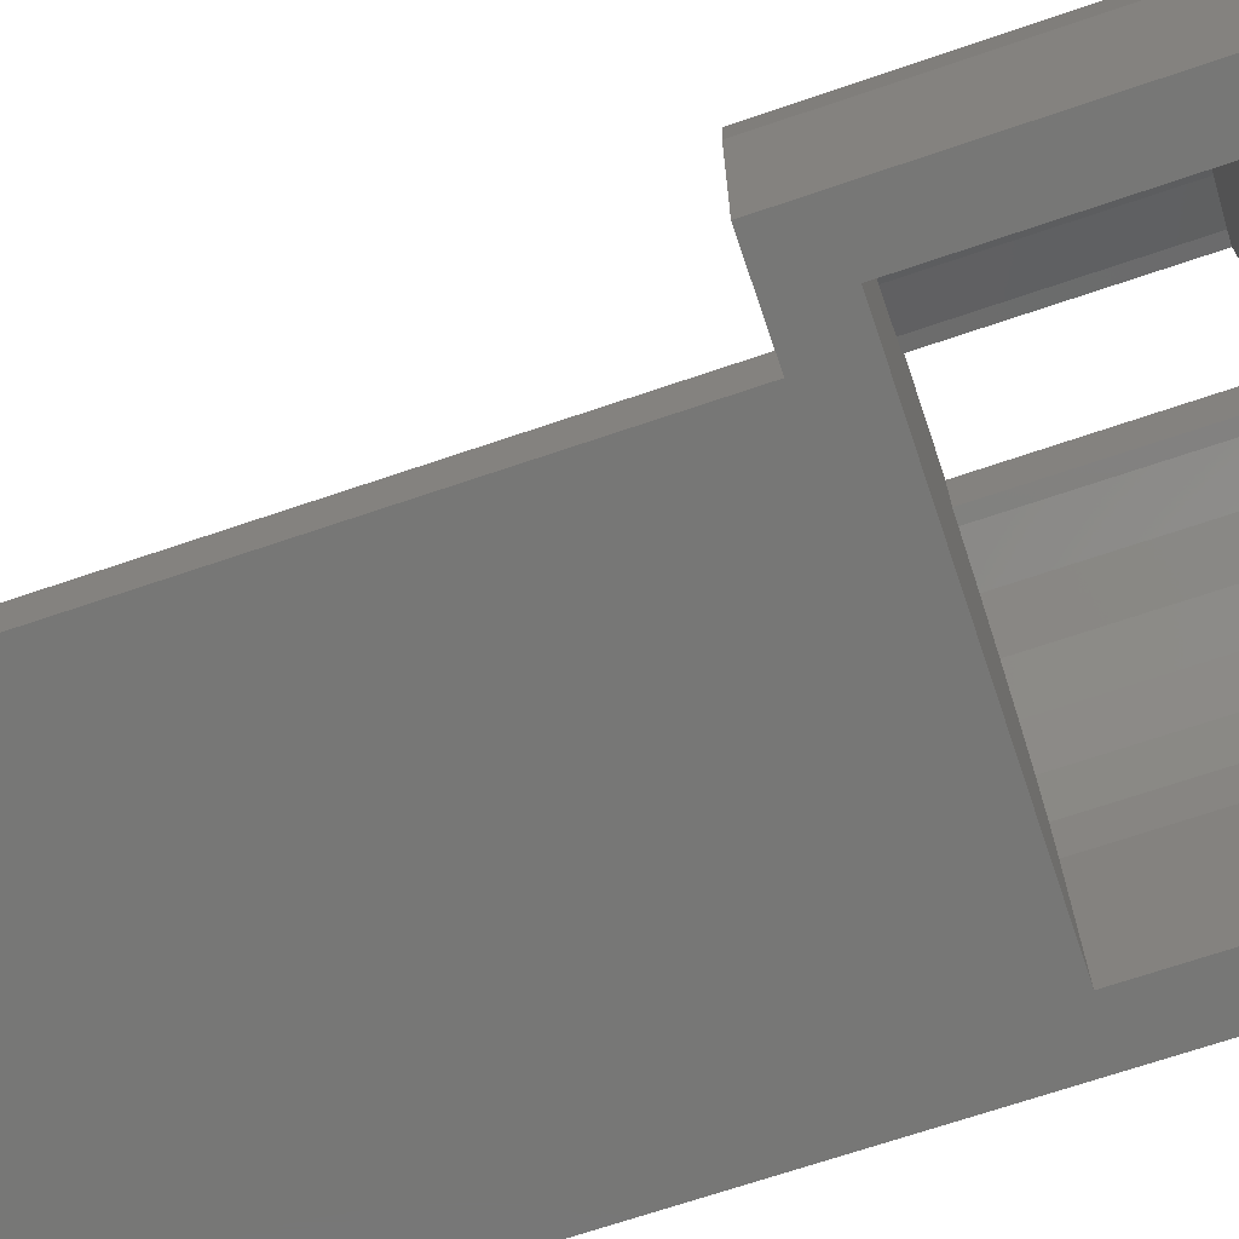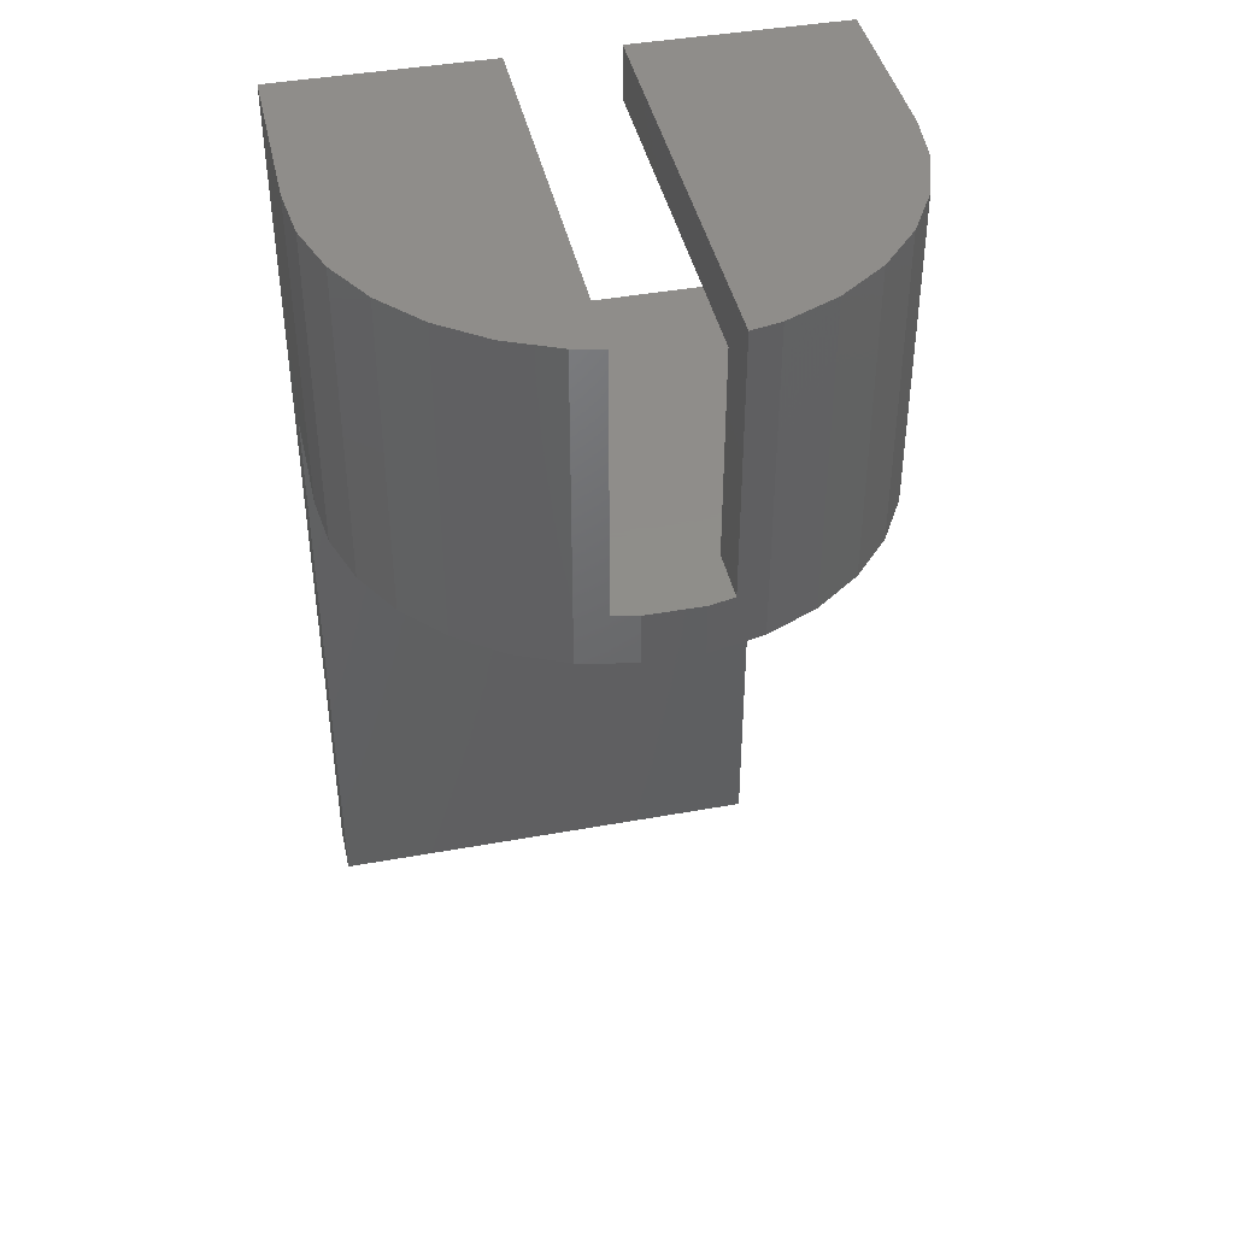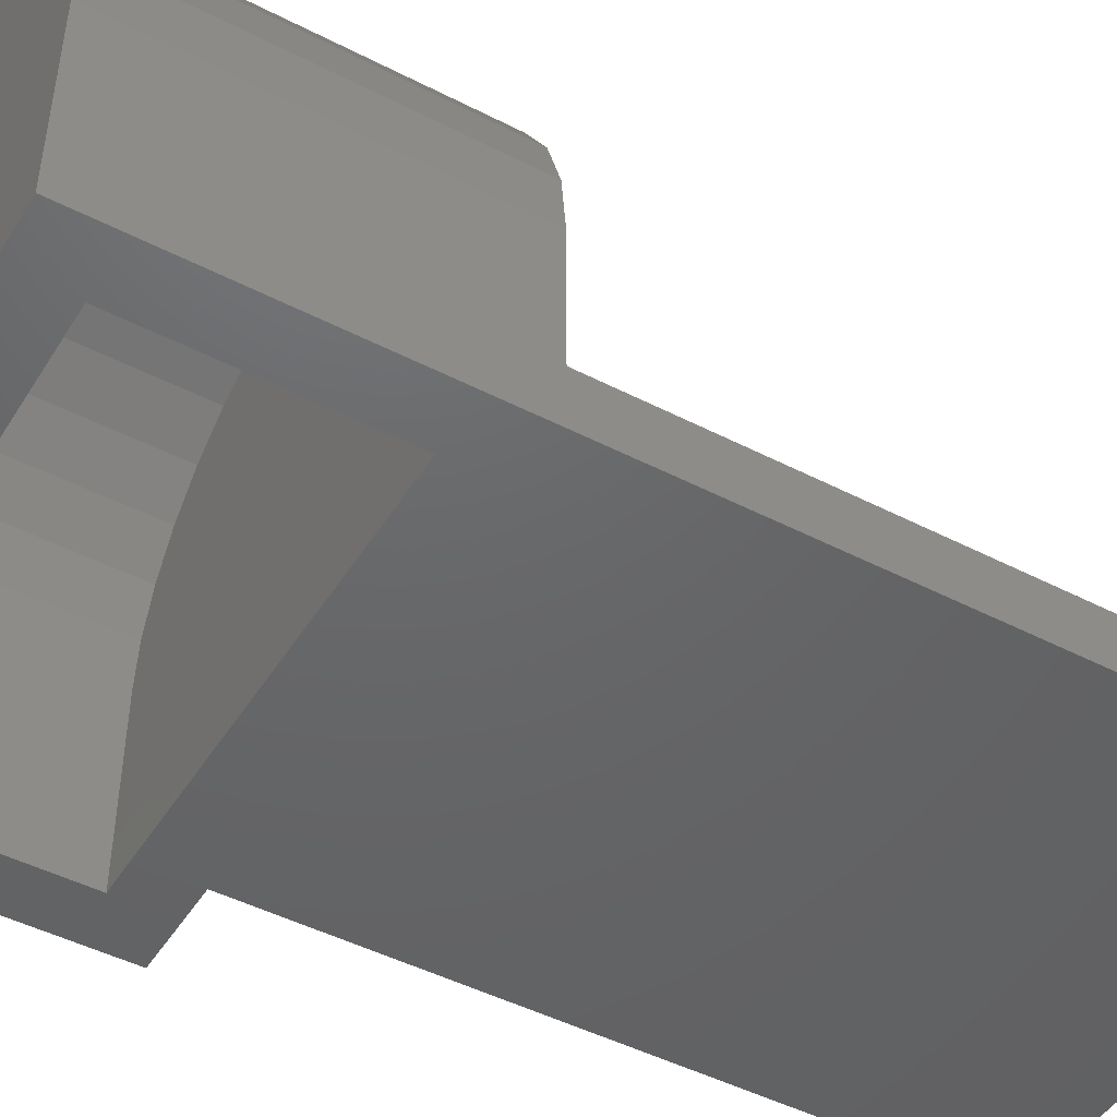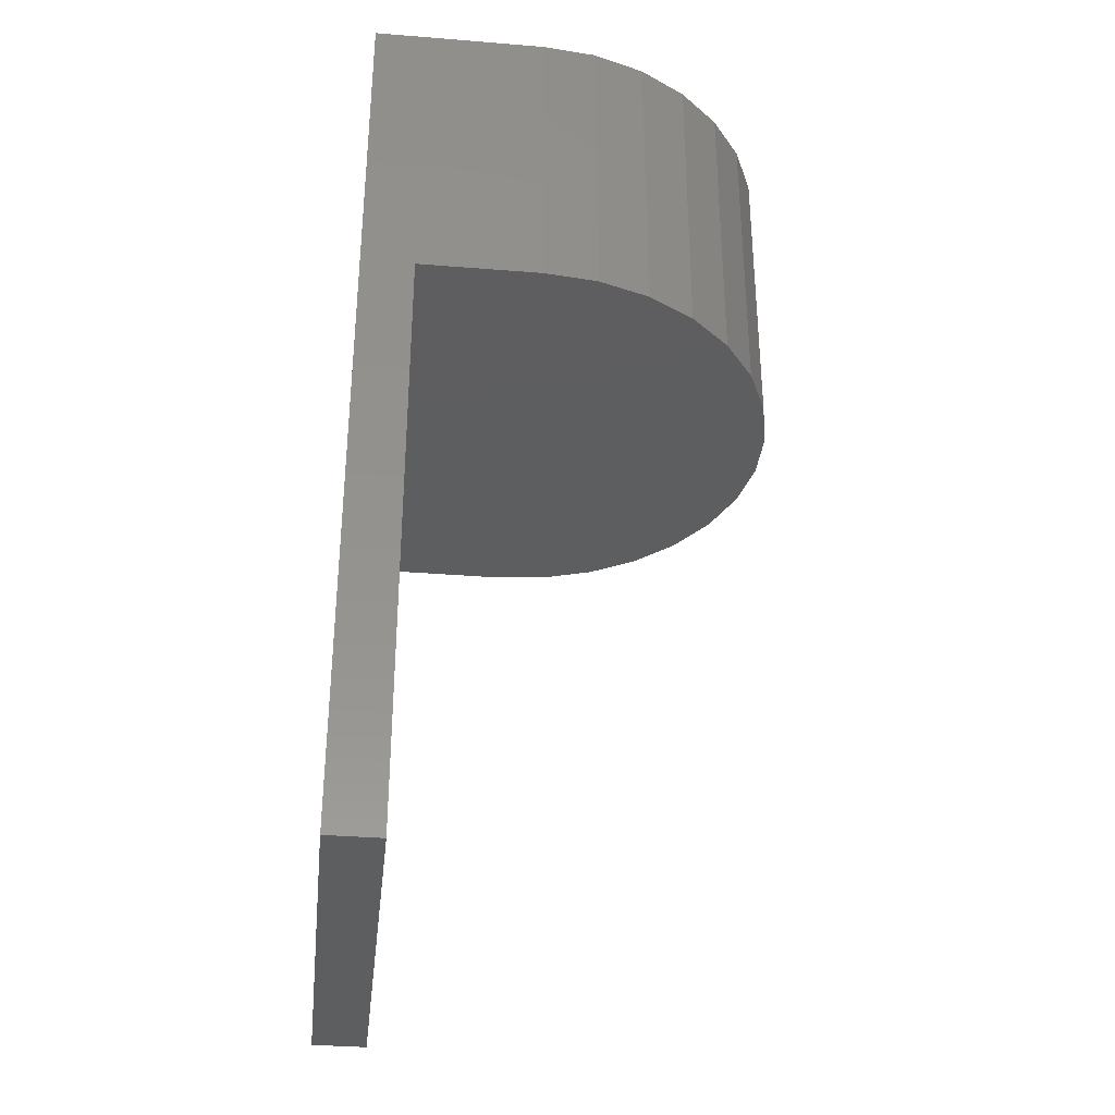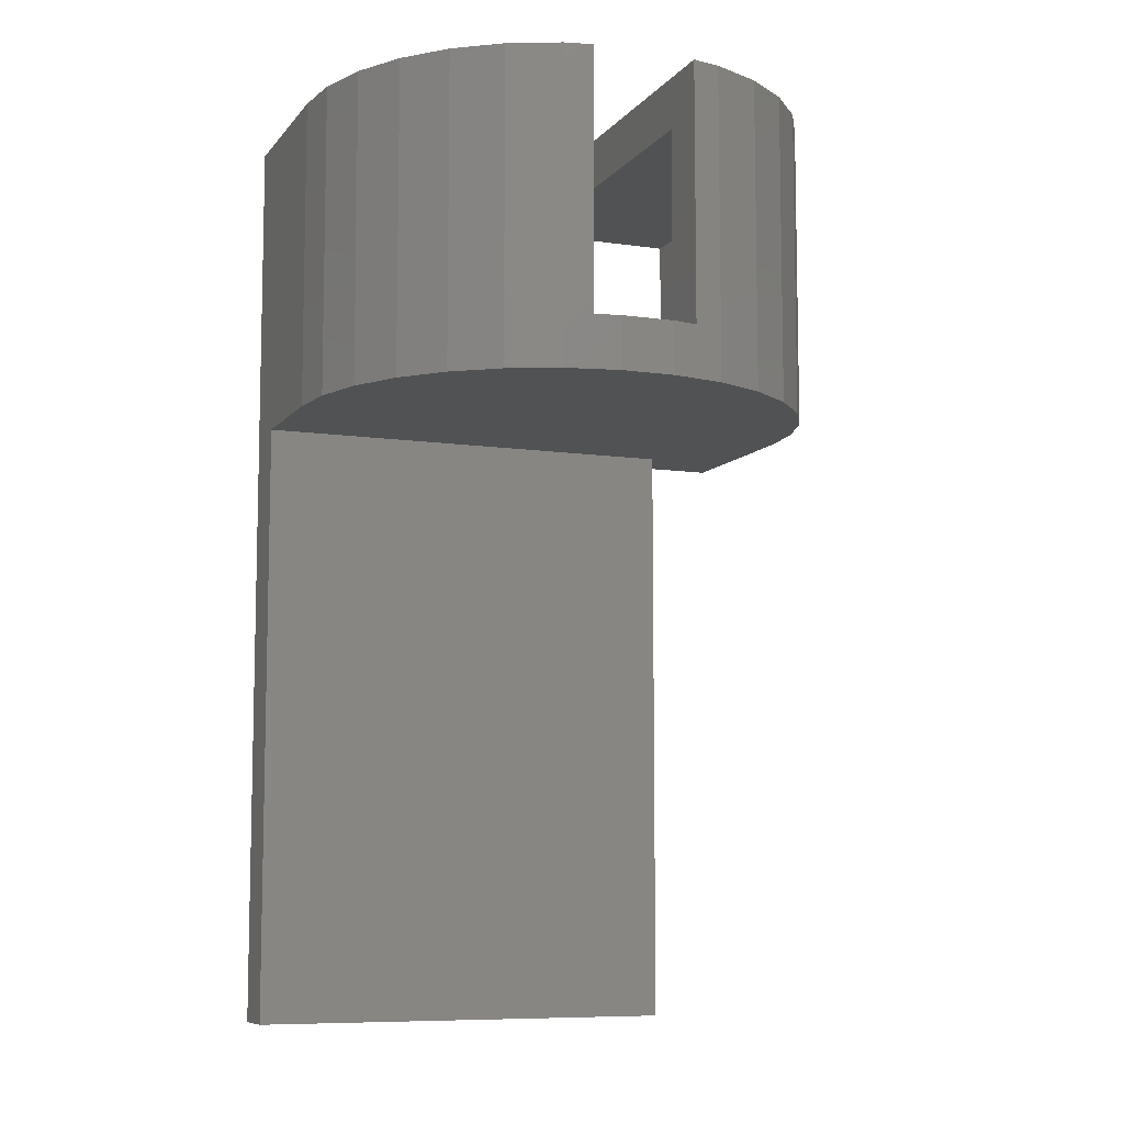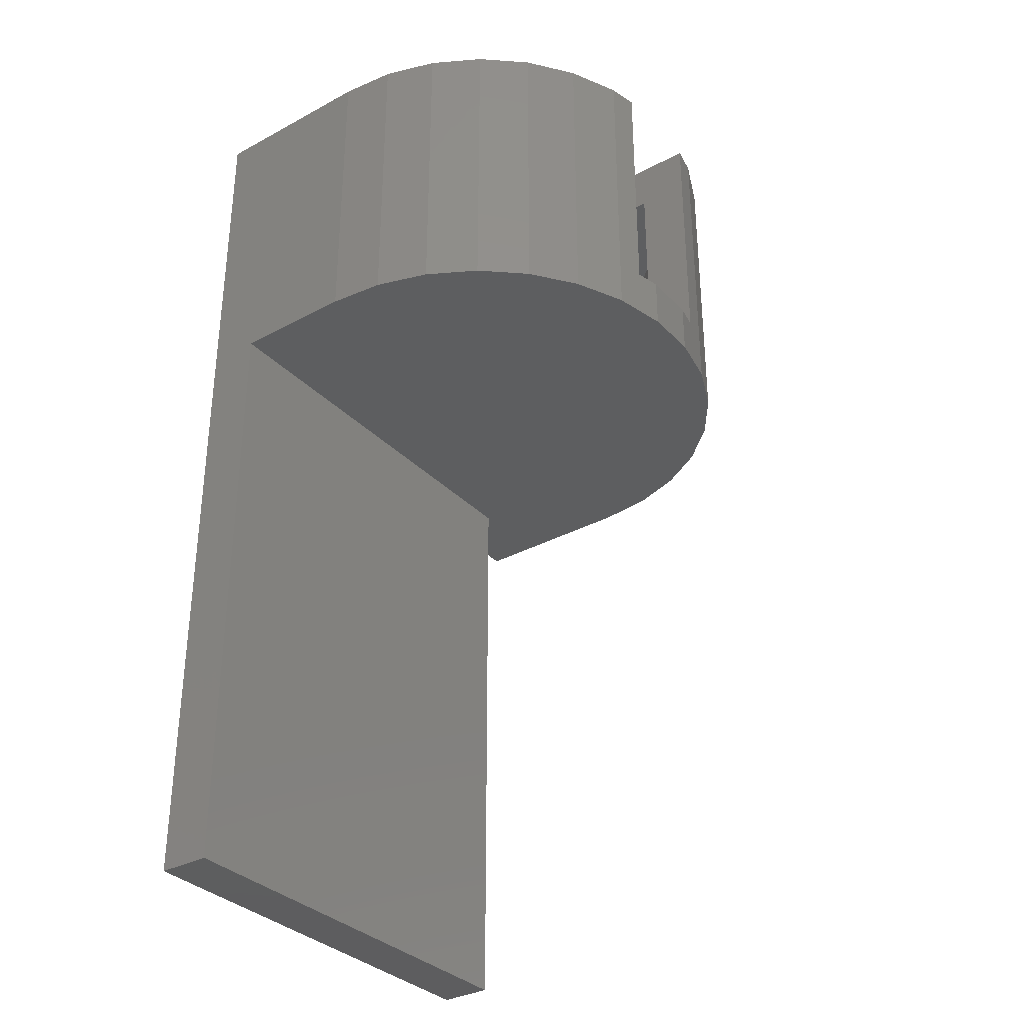
<metadata>
{"format":"stl","ext":"stl","renderer":"f3d","projection":"perspective","resolution":1024,"background":"white","views":[{"elev":-69.5,"azim":108.8,"up":"+Z"},{"elev":42.4,"azim":-12.3,"up":"+Y"},{"elev":-46.8,"azim":-120.4,"up":"+Z"},{"elev":-34.6,"azim":-96.2,"up":"+Y"},{"elev":-8.4,"azim":-21.7,"up":"+Y"},{"elev":-33.5,"azim":-53.6,"up":"+Y"}]}
</metadata>
<code>
# stl→obj: 113 verts, 222 faces
v -12.5 -35 0
v -12.5 0 3
v -12.5 0 0
v -12.5 -35 3
v -12.5 18 0
v -12.5 18 10
v -12.5 0 10
v 17.5 0 10
v 17.5 18 0
v 17.5 18 10
v 17.5 0 0
v 17.17 18 13.12
v 5.5 18 16.1
v 16.2 18 16.1
v 5.5 18 0
v -0.5 18 16.1
v -12.17 18 13.12
v -11.2 18 16.1
v -0.5 18 0
v 14.5 3 0
v 12.5 0 0
v 9.04 3 0
v 8.675 3 0
v 7.024 3 0
v 5.16 3 0
v -0.1597 3 0
v -2.024 3 0
v -3.675 3 0
v -4.04 3 0
v -9.5 3 0
v -9.5 15 0
v 14.5 15 0
v 5.5 15 0
v -0.5 15 0
v 12.5 0 3
v 0.9321 0 24.92
v -2.135 0 24.27
v 4.068 0 24.92
v -5 0 22.99
v 7.135 0 24.27
v -7.537 0 21.15
v 10 0 22.99
v -9.635 0 18.82
v 12.54 0 21.15
v -11.2 0 16.1
v 14.64 0 18.82
v -12.17 0 13.12
v 16.2 0 16.1
v 17.17 0 13.12
v -0.5 18 23.88
v 5.5 18 23.88
v -0.5 18 24.61
v -2.135 18 24.27
v -0.5 3 24.61
v 0.9321 3 24.92
v -7.537 18 21.15
v -9.635 18 18.82
v 7.135 18 24.27
v 10 18 22.99
v 12.54 18 21.15
v 14.64 18 18.82
v 5.5 18 24.61
v 4.068 3 24.92
v -5 18 22.99
v 5.5 3 24.61
v -9.238 3 12.49
v -9.238 3 7.505
v -9.5 3 10
v 14.24 15 12.49
v 8.5 15 20.39
v 6.208 15 21.41
v 5.5 15 20.36
v 5.5 15 21.56
v 14.24 3 12.49
v 14.24 3 7.505
v 13.46 3 5.119
v -8.463 3 5.119
v 13.46 3 14.88
v 12.21 15 17.05
v 13.46 15 14.88
v 12.21 3 17.05
v 10.53 3 1.082
v -5.53 3 1.082
v -7.208 3 2.947
v 5.5 15 12.49
v 14.5 15 10
v -9.5 15 10
v -0.5 15 12.49
v -9.238 15 12.49
v 14.5 3 10
v -0.5 15 20.36
v -1.208 15 21.41
v -0.5 15 21.56
v 6.208 3 21.41
v 5.5 3 21.56
v 3.754 3 21.93
v 12.21 3 2.947
v -8.463 3 14.88
v -8.463 15 14.88
v 1.246 3 21.93
v -1.208 3 21.41
v 8.5 3 20.39
v -3.5 3 20.39
v 10.53 3 18.92
v -5.53 3 18.92
v -7.208 3 17.05
v -3.5 15 20.39
v -5.53 15 18.92
v 10.53 15 18.92
v -0.5 3 21.56
v -7.208 15 17.05
v 12.5 -35 3
v 12.5 -35 0
f 1 2 3
f 2 1 4
f 2 5 3
f 5 2 6
f 6 2 7
f 8 9 10
f 9 8 11
f 12 13 14
f 10 13 12
f 15 10 9
f 10 15 13
f 16 17 18
f 16 6 17
f 19 6 16
f 6 19 5
f 11 20 9
f 21 20 11
f 21 22 20
f 21 23 22
f 21 24 23
f 21 25 24
f 21 26 25
f 3 26 21
f 26 3 27
f 27 3 28
f 28 3 29
f 30 3 31
f 29 3 30
f 32 9 20
f 15 32 33
f 32 15 9
f 31 19 34
f 31 5 19
f 5 31 3
f 35 36 37
f 36 35 38
f 35 37 39
f 38 35 40
f 35 39 41
f 40 35 42
f 35 41 43
f 42 35 44
f 35 43 45
f 44 35 46
f 35 45 47
f 46 35 48
f 35 47 7
f 48 35 49
f 35 7 2
f 49 35 8
f 11 35 21
f 35 11 8
f 49 10 12
f 10 49 8
f 16 18 50
f 13 51 14
f 52 53 54
f 54 36 55
f 54 37 36
f 37 54 53
f 56 18 57
f 58 42 59
f 42 58 40
f 14 58 59
f 47 18 17
f 18 47 45
f 7 17 6
f 17 7 47
f 50 53 52
f 53 50 18
f 45 57 18
f 57 45 43
f 59 44 60
f 44 59 42
f 48 12 14
f 12 48 49
f 46 14 61
f 14 46 48
f 58 51 62
f 51 58 14
f 44 61 60
f 61 44 46
f 14 60 61
f 55 38 63
f 38 55 36
f 64 37 53
f 37 64 39
f 56 39 64
f 39 56 41
f 65 58 62
f 58 65 40
f 38 65 63
f 65 38 40
f 14 59 60
f 43 56 57
f 56 43 41
f 53 18 64
f 64 18 56
f 66 67 68
f 26 27 66
f 69 70 71
f 72 71 73
f 71 72 69
f 27 28 66
f 74 75 76
f 77 67 66
f 78 79 80
f 79 78 81
f 69 80 79
f 23 82 22
f 82 23 74
f 28 83 66
f 83 28 29
f 83 84 66
f 85 86 69
f 33 86 85
f 86 33 32
f 87 88 89
f 34 87 31
f 87 34 88
f 90 75 74
f 88 91 89
f 85 69 72
f 25 66 74
f 66 25 26
f 74 23 24
f 92 91 93
f 91 92 89
f 84 77 66
f 94 95 71
f 96 95 94
f 71 95 73
f 90 69 86
f 69 90 74
f 74 80 69
f 80 74 78
f 74 76 97
f 74 97 82
f 98 89 99
f 89 98 66
f 89 68 87
f 66 68 89
f 94 100 96
f 94 101 100
f 102 101 94
f 102 103 101
f 104 103 102
f 104 105 103
f 81 105 104
f 81 106 105
f 78 106 81
f 78 98 106
f 74 98 78
f 98 74 66
f 107 108 89
f 102 109 104
f 109 102 70
f 94 70 102
f 70 94 71
f 74 24 25
f 81 109 79
f 109 81 104
f 101 110 100
f 101 93 110
f 93 101 92
f 92 107 89
f 69 79 109
f 69 109 70
f 106 99 111
f 99 106 98
f 111 99 89
f 103 92 101
f 92 103 107
f 105 107 103
f 107 105 108
f 105 111 108
f 111 105 106
f 108 111 89
f 87 68 31
f 31 68 30
f 20 86 32
f 86 20 90
f 20 75 90
f 20 76 75
f 20 97 76
f 20 82 97
f 82 20 22
f 67 30 68
f 77 30 67
f 84 30 77
f 83 30 84
f 30 83 29
f 93 50 52
f 50 91 16
f 16 88 19
f 50 93 91
f 54 93 52
f 93 54 110
f 19 88 34
f 16 91 88
f 85 13 15
f 72 13 85
f 85 15 33
f 13 72 51
f 73 51 72
f 51 73 62
f 65 73 95
f 73 65 62
f 96 63 65
f 63 96 55
f 100 55 96
f 96 65 95
f 55 100 54
f 54 100 110
f 2 112 35
f 112 2 4
f 112 21 35
f 21 112 113
f 1 21 113
f 21 1 3
f 1 112 4
f 112 1 113

</code>
